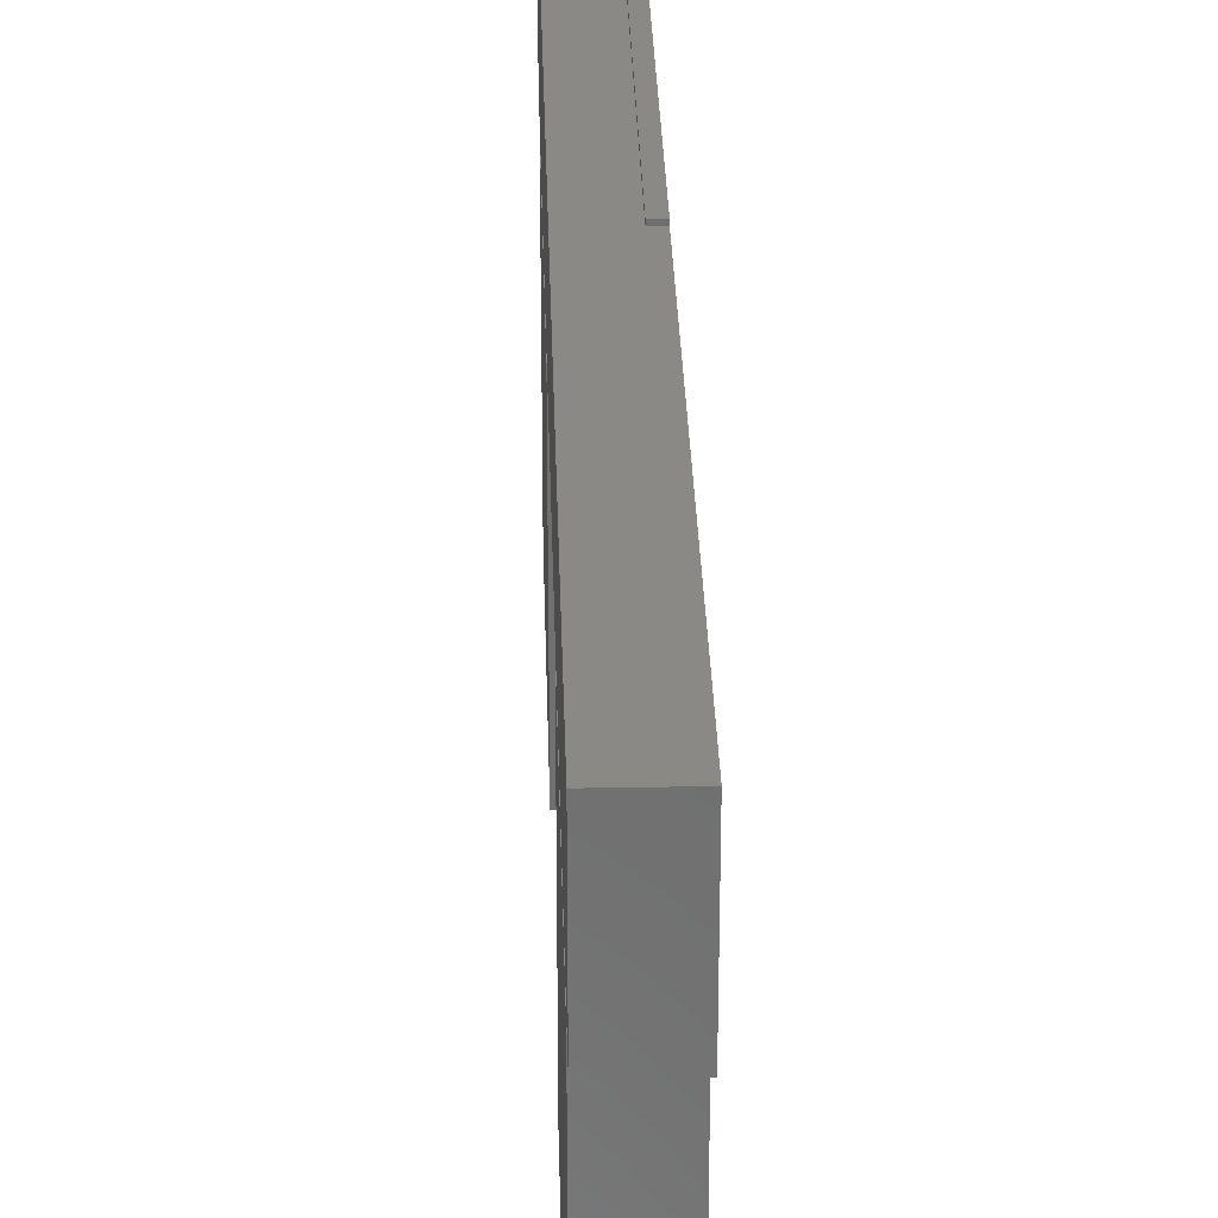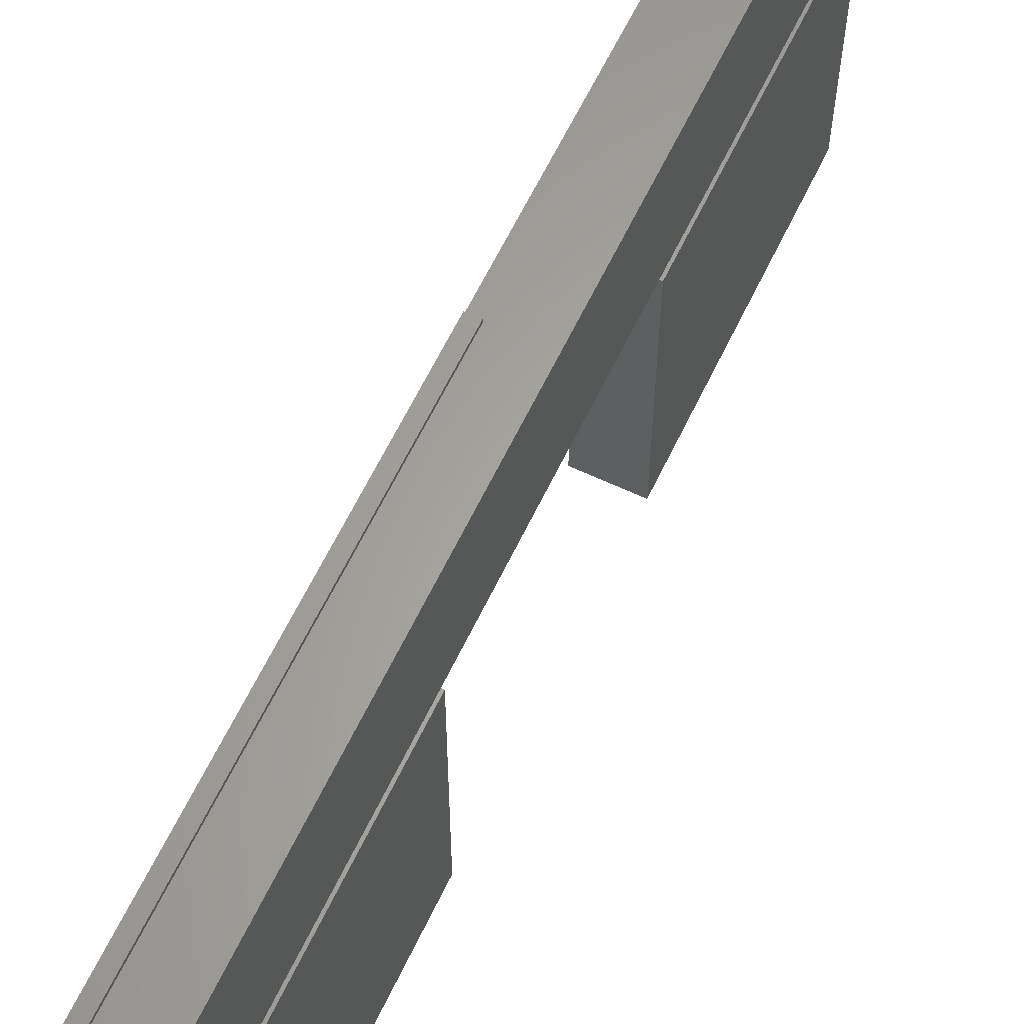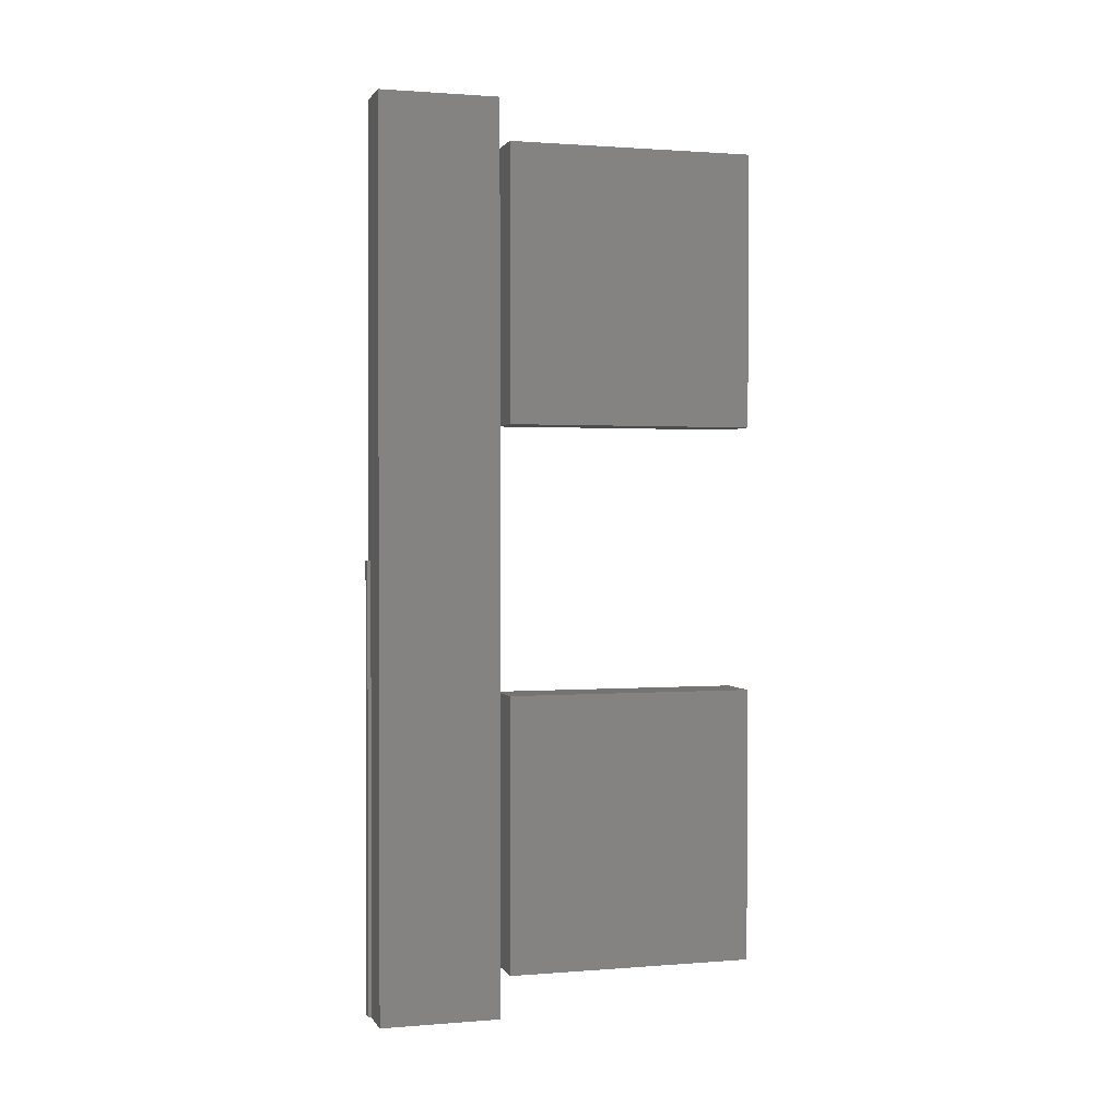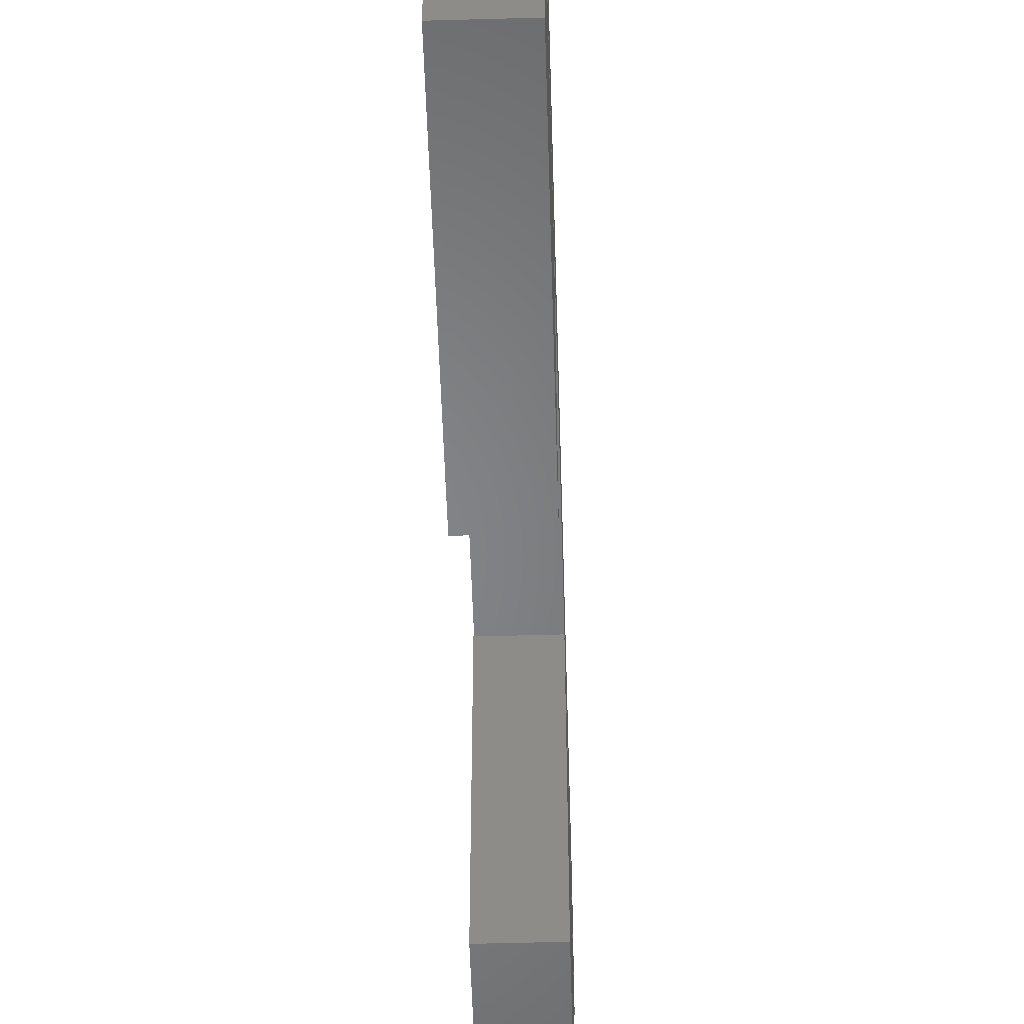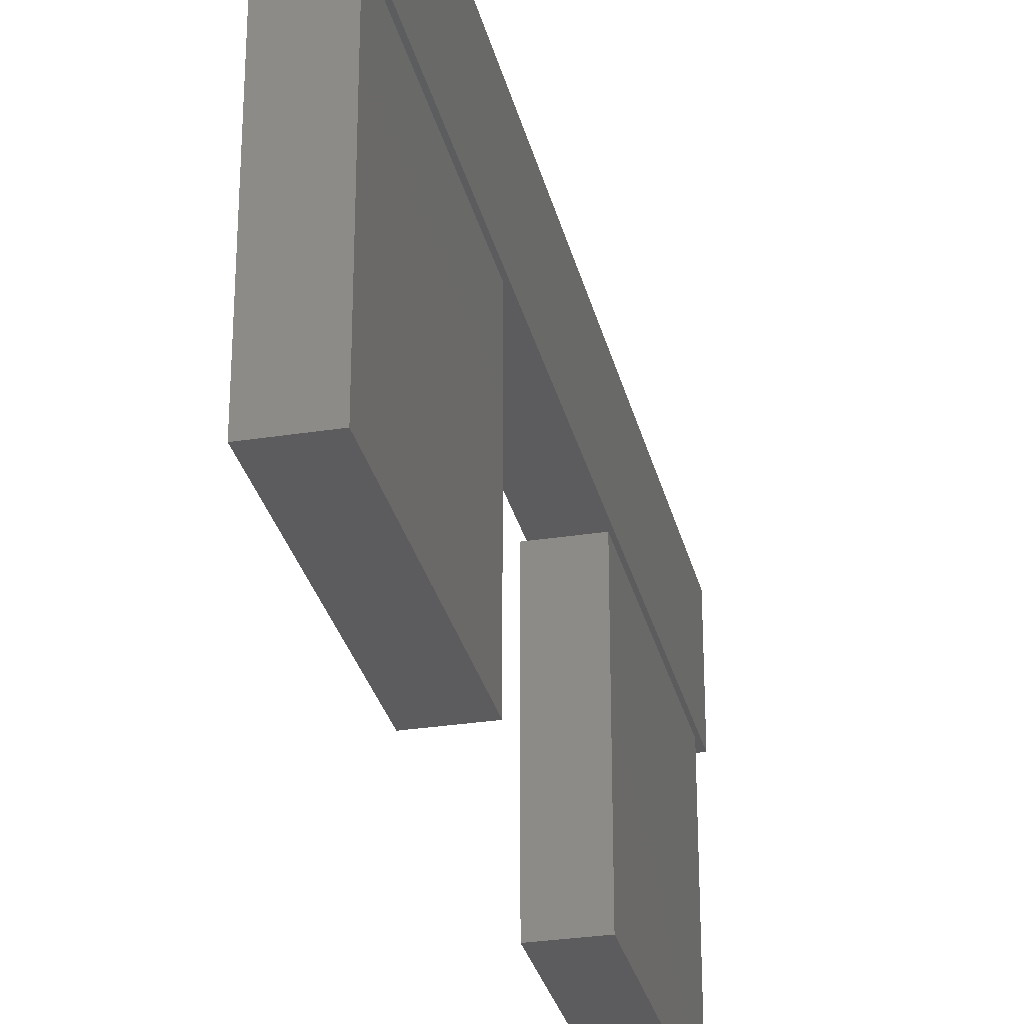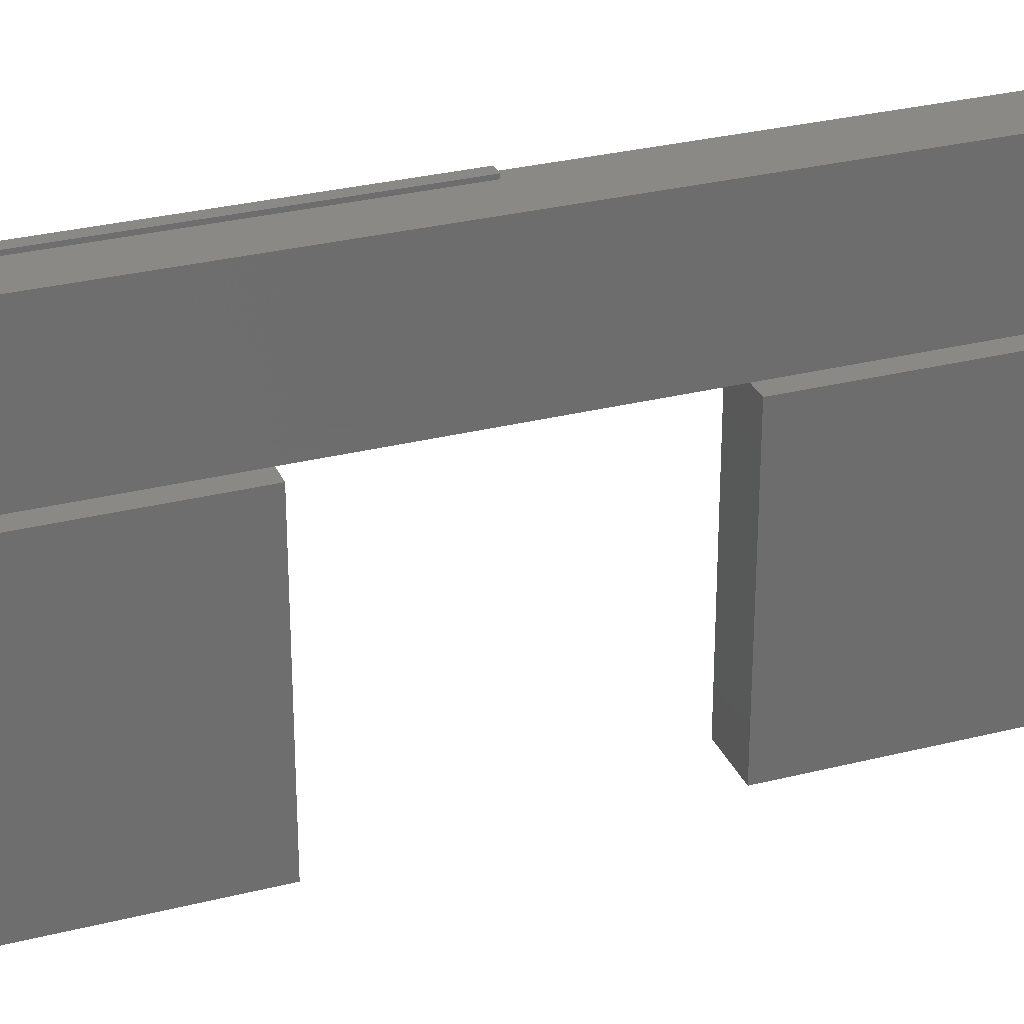
<metadata>
{"format":"stl","ext":"stl","renderer":"f3d","projection":"perspective","resolution":1024,"background":"white","views":[{"elev":29.7,"azim":178.5,"up":"+Z"},{"elev":62.4,"azim":25.5,"up":"+Z"},{"elev":1.2,"azim":73.6,"up":"+Y"},{"elev":-52.6,"azim":1.7,"up":"+Z"},{"elev":-29.8,"azim":13.0,"up":"+Z"},{"elev":29.7,"azim":69.6,"up":"+Z"}]}
</metadata>
<code>
# stl→obj: 32 verts, 52 faces
v 0 -0.6965 0.0301
v 0 -0.6965 0.3913
v 0 -0.6953 0.3913
v 0 0.6562 0.3913
v 0 2.012 0.3913
v 0 2.012 0.0301
v 0 -0.6953 0.4012
v 0 0.6562 0.4012
v 0.03125 0.6562 0.4012
v 0.03125 -0.6953 0.4012
v 0.03125 0.6562 0.3913
v 0.03125 -0.6953 0.3913
v 0.1562 -0.6965 0.3913
v 0.1562 2.012 0.3913
v 0.1562 2.012 0.0301
v 0.1562 -0.6965 0.0301
v 0.1562 1.058 -0.75
v 0.1562 1.886 -0.75
v 0.1562 1.058 -0.0003289
v 0.1562 1.886 -0.0003289
v 1.107e-32 1.058 -0.75
v -8.323e-17 1.058 -0.0003289
v 1.67e-32 1.886 -0.75
v -8.323e-17 1.886 -0.0003289
v 0.1562 -0.5703 -0.75
v 0.1562 0.2578 -0.75
v 0.1562 -0.5703 -0.0003289
v 0.1562 0.2578 -0.0003289
v 0 -0.5703 -0.75
v -8.323e-17 -0.5703 -0.0003289
v 5.63e-33 0.2578 -0.75
v -8.323e-17 0.2578 -0.0003289
f 1 2 3
f 1 3 4
f 1 4 5
f 1 5 6
f 3 7 4
f 4 7 8
f 9 8 10
f 10 8 7
f 11 4 9
f 9 4 8
f 10 7 12
f 12 7 3
f 12 11 10
f 10 11 9
f 2 12 3
f 2 13 12
f 14 5 4
f 14 4 11
f 14 11 12
f 14 12 13
f 14 15 5
f 5 15 6
f 13 2 16
f 16 2 1
f 16 15 13
f 13 15 14
f 16 1 15
f 15 1 6
f 17 18 19
f 19 18 20
f 21 22 23
f 23 22 24
f 20 18 24
f 24 18 23
f 20 24 19
f 19 24 22
f 17 19 21
f 21 19 22
f 17 21 18
f 18 21 23
f 25 26 27
f 27 26 28
f 29 30 31
f 31 30 32
f 27 30 25
f 25 30 29
f 28 32 27
f 27 32 30
f 26 31 28
f 28 31 32
f 25 29 26
f 26 29 31

</code>
